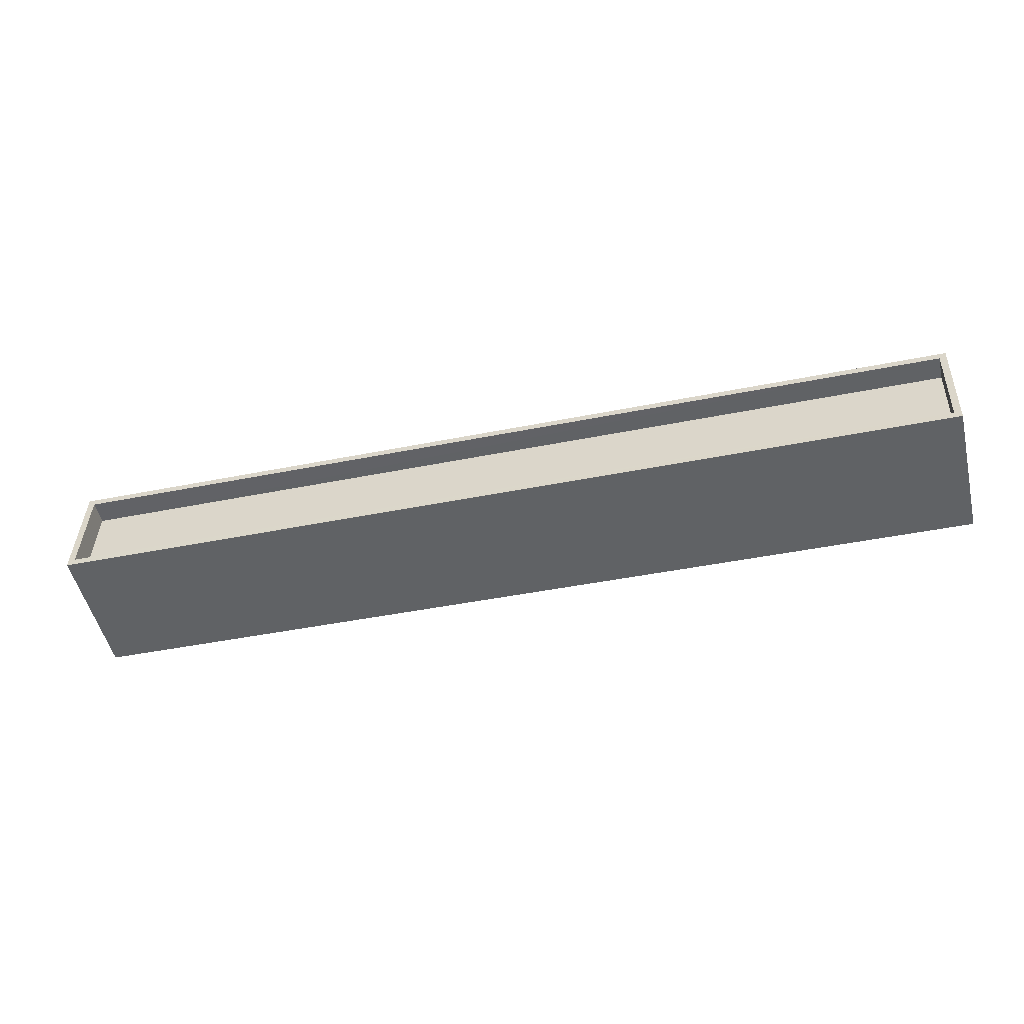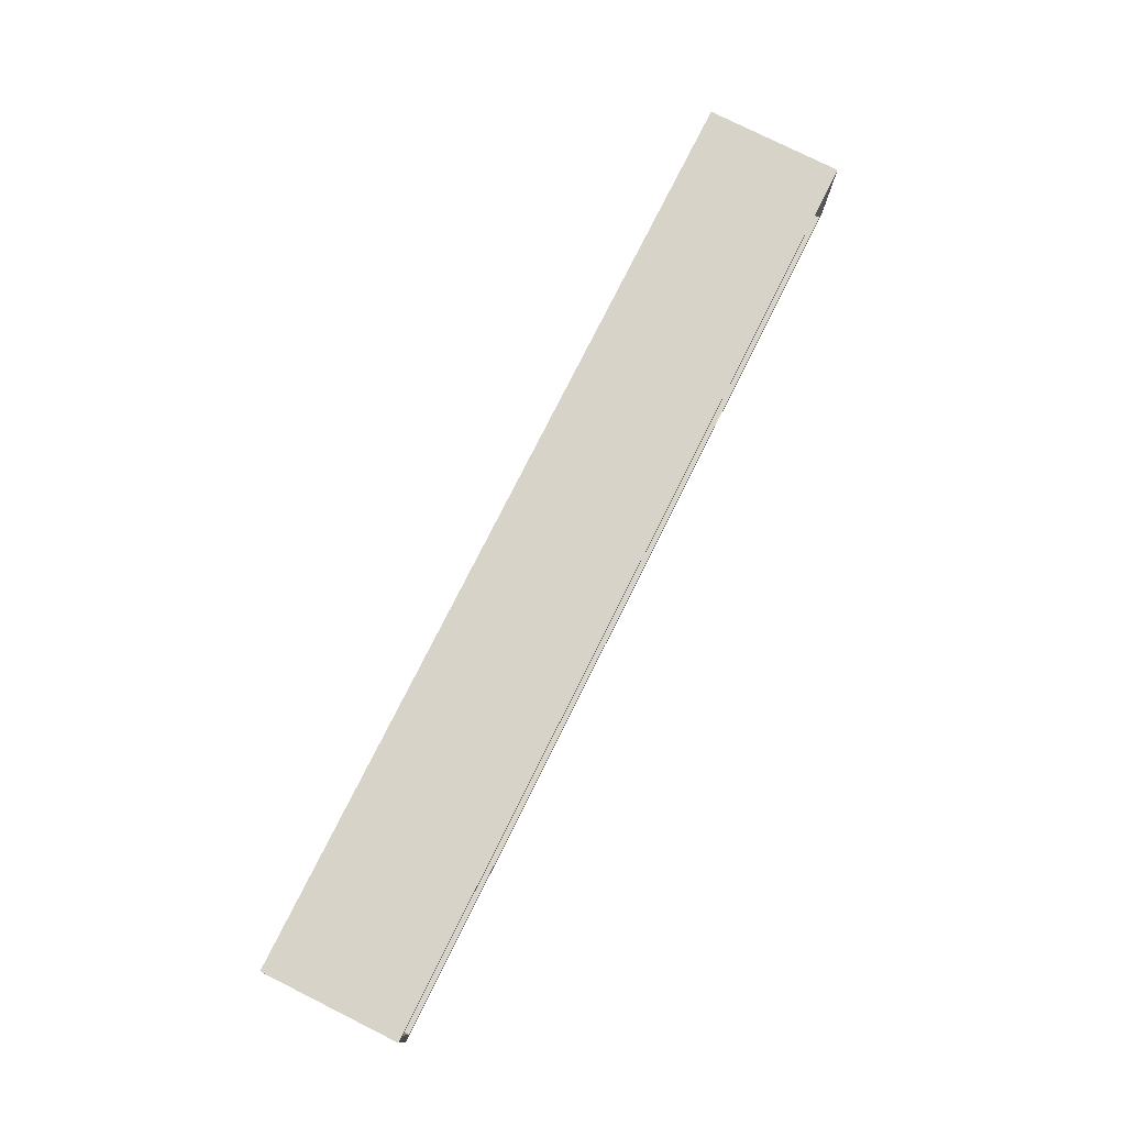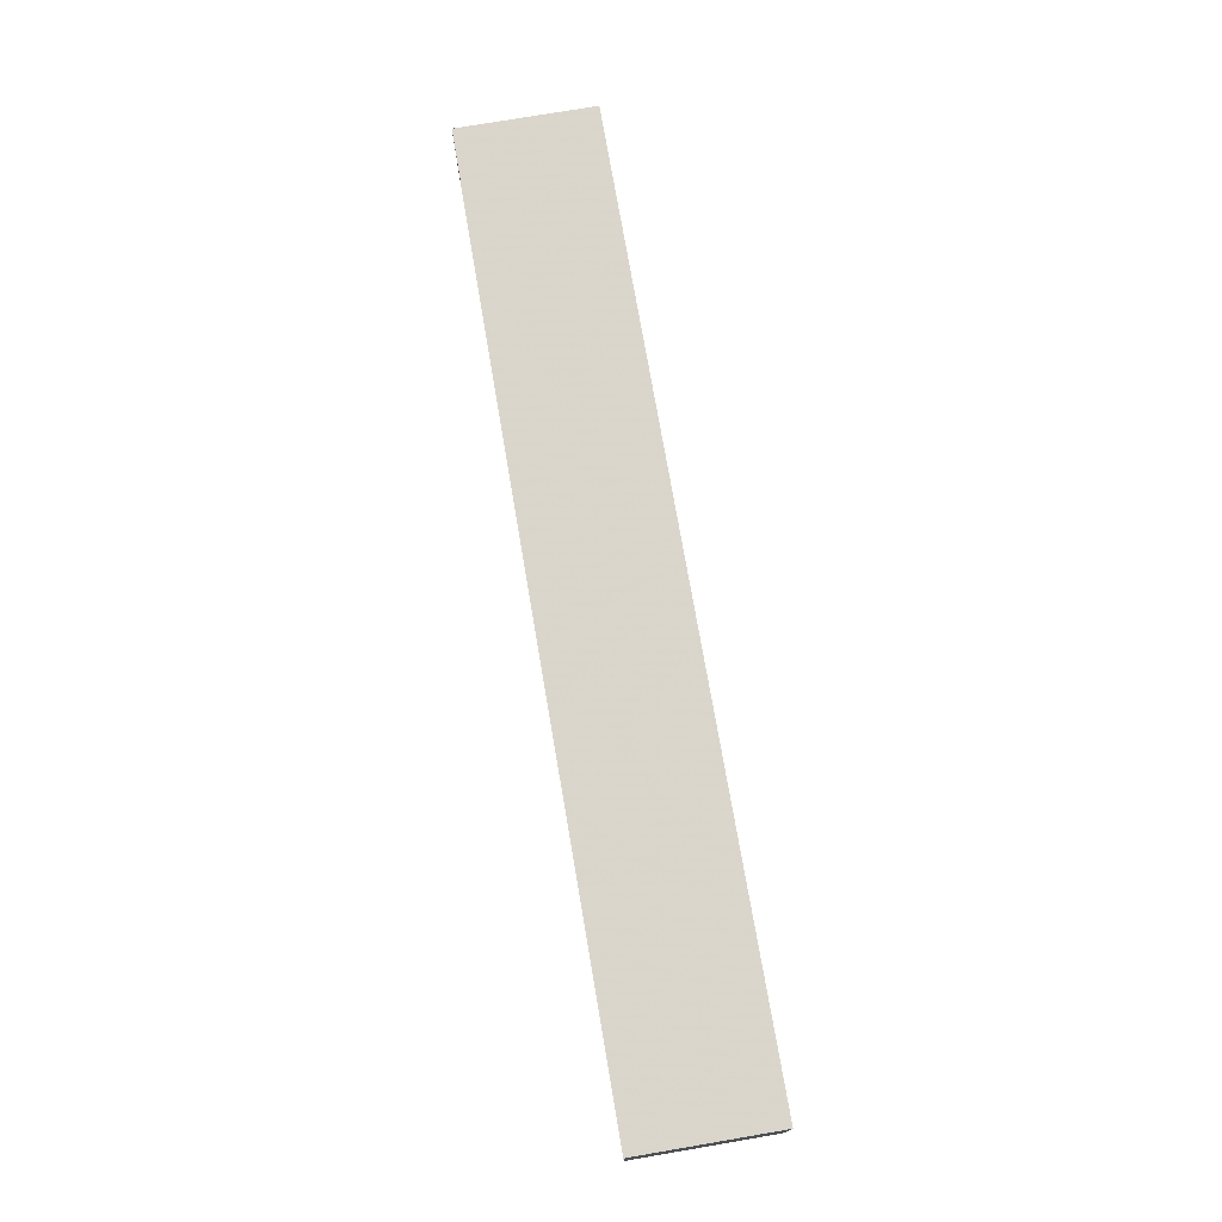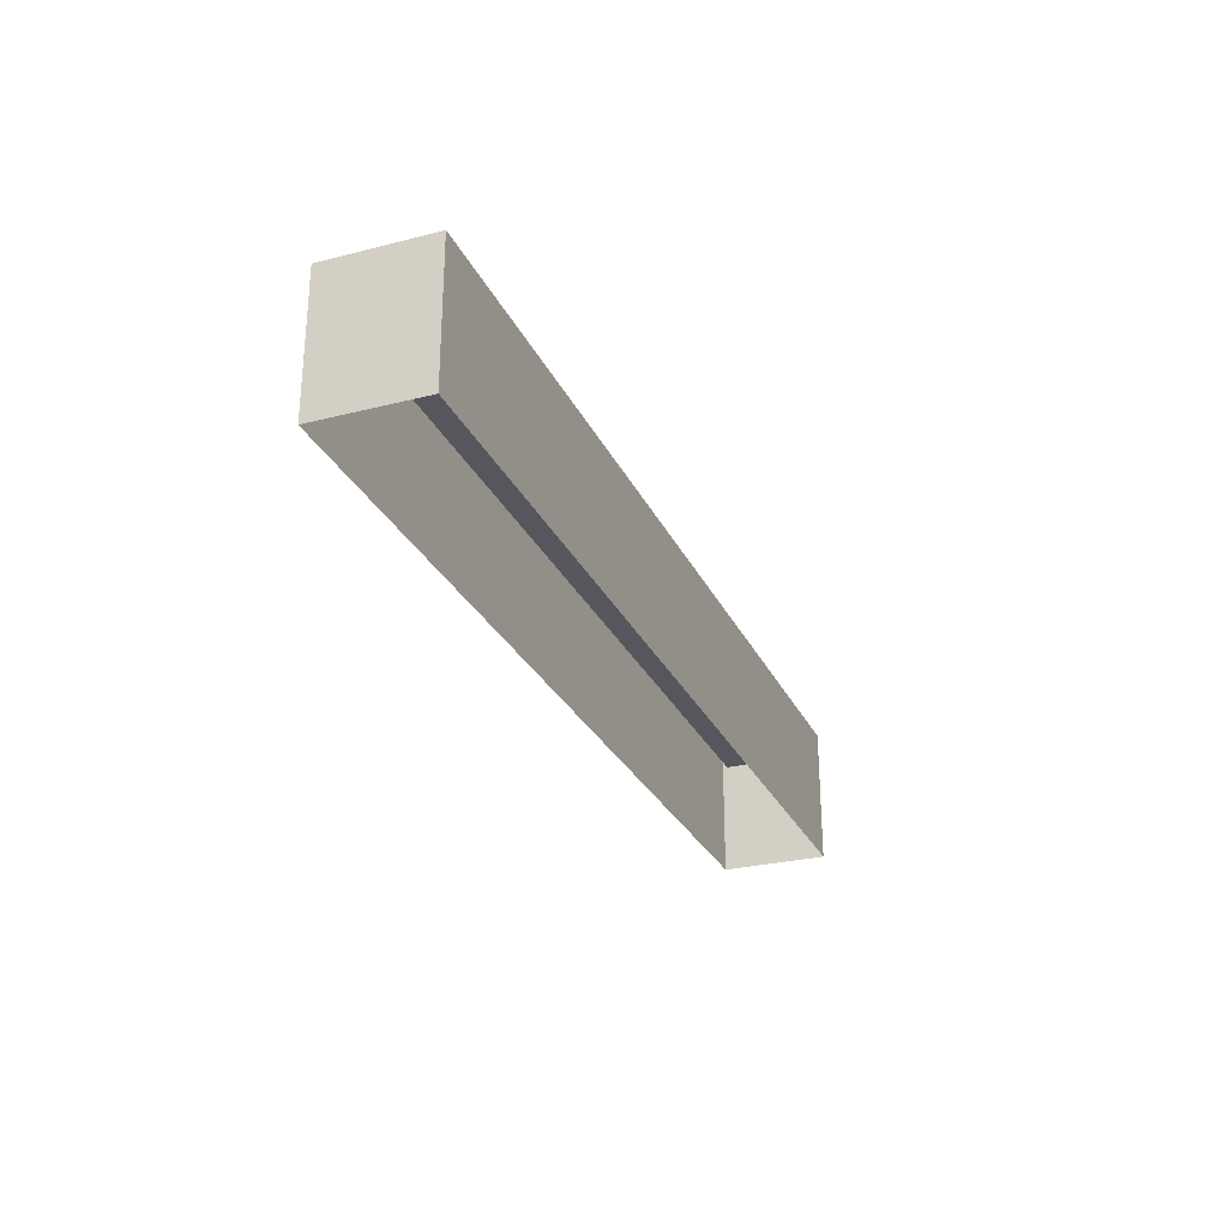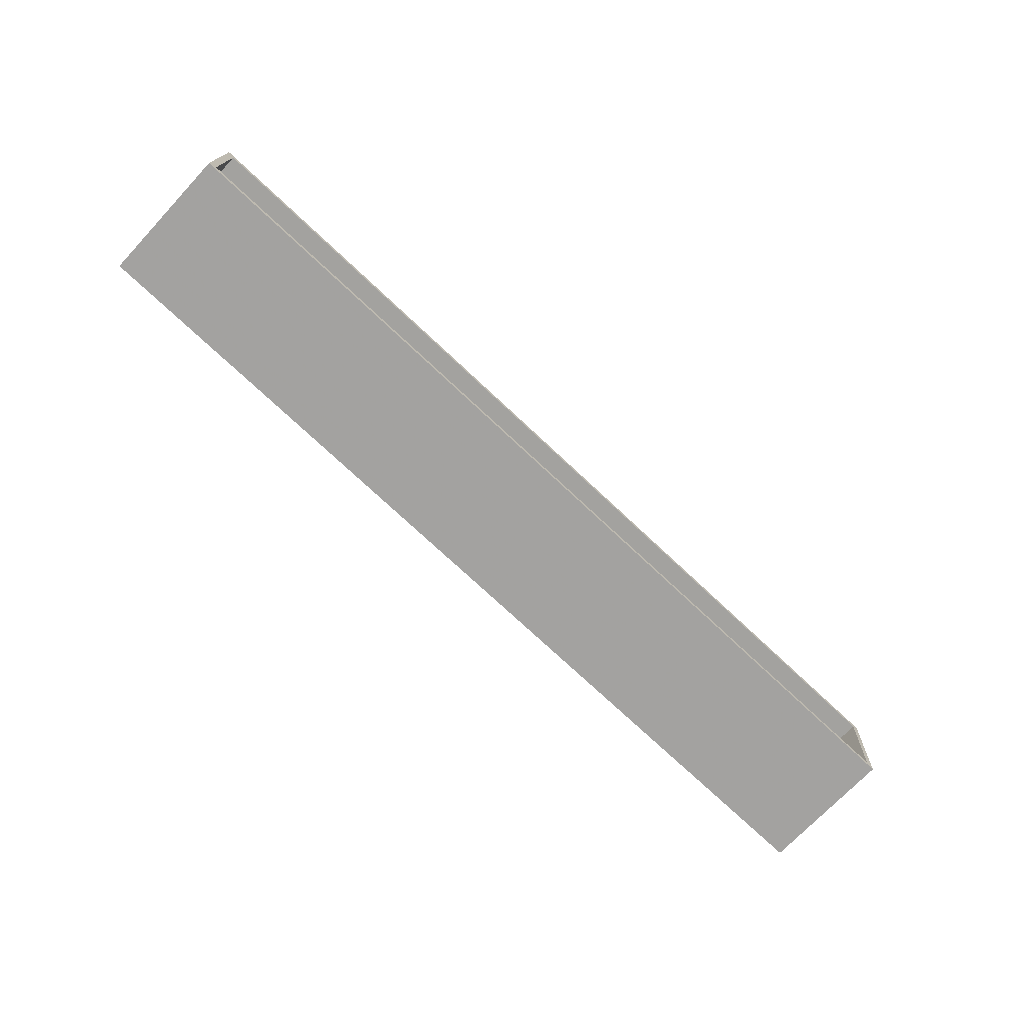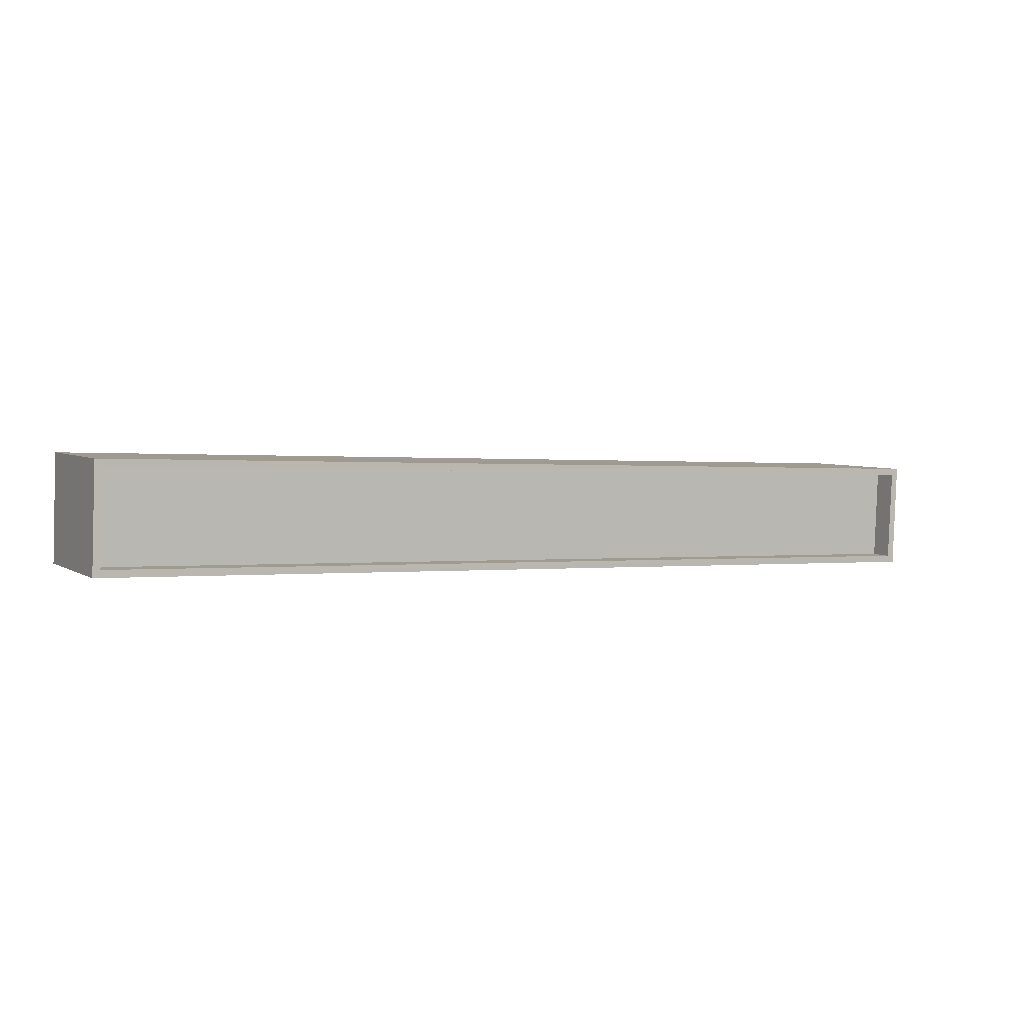
<metadata>
{"format":"obj","ext":"obj","renderer":"f3d","projection":"perspective","resolution":1024,"background":"white","views":[{"elev":-51.2,"azim":13.6,"up":"+Y"},{"elev":78.4,"azim":-63.5,"up":"+Y"},{"elev":76.1,"azim":-99.7,"up":"+Y"},{"elev":-27.6,"azim":109.1,"up":"+Z"},{"elev":-71.4,"azim":-43.1,"up":"+Y"},{"elev":4.6,"azim":-28.8,"up":"+Y"}]}
</metadata>
<code>
v -8.914e+04 -9.902e+04 7.835
v -8.918e+04 -9.902e+04 7.838
v -8.918e+04 -9.902e+04 7.838
v -8.914e+04 -9.902e+04 7.835
v -8.914e+04 -9.902e+04 13.58
v -8.918e+04 -9.902e+04 13.59
v -8.914e+04 -9.902e+04 13.58
v -8.918e+04 -9.902e+04 13.59
v -8.918e+04 -9.902e+04 12.59
v -8.914e+04 -9.902e+04 12.58
v -8.918e+04 -9.902e+04 12.59
v -8.914e+04 -9.902e+04 12.58
v -8.914e+04 -9.902e+04 13.58
v -8.914e+04 -9.902e+04 13.58
v -8.918e+04 -9.902e+04 13.59
v -8.918e+04 -9.902e+04 13.59
f 1 2 3
f 1 4 2
f 5 6 7
f 5 8 6
f 9 10 11
f 9 12 10
f 7 13 14
f 7 14 5
f 15 6 16
f 13 15 16
f 16 6 8
f 16 14 13
f 16 9 11
f 16 8 9
f 13 1 3
f 15 13 3
f 7 2 4
f 7 6 2
f 14 11 10
f 14 16 11
f 13 4 1
f 13 7 4
f 15 3 2
f 6 15 2
f 8 12 9
f 8 5 12
f 5 10 12
f 5 14 10

</code>
